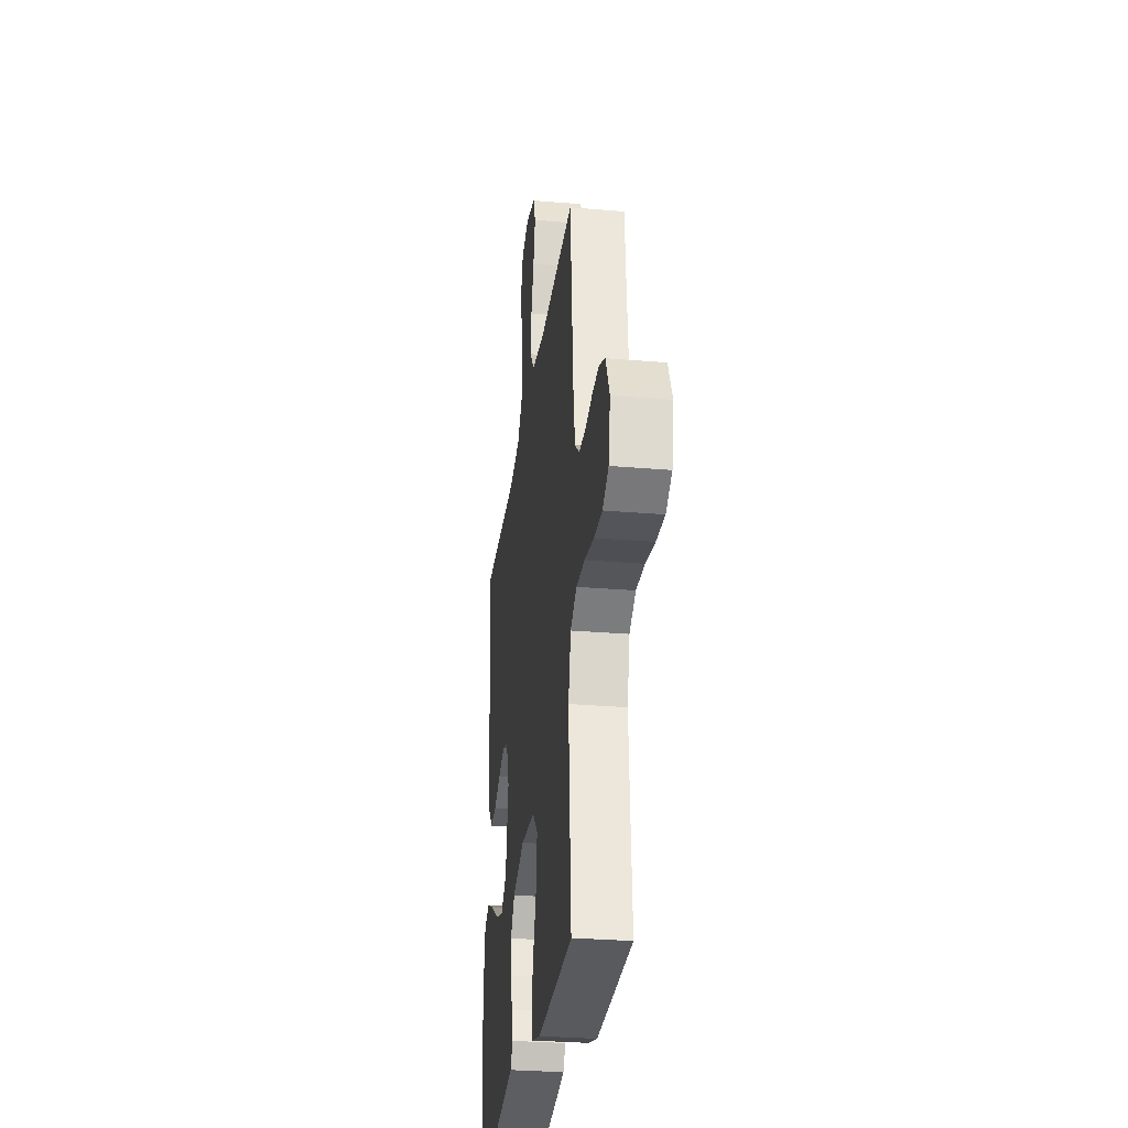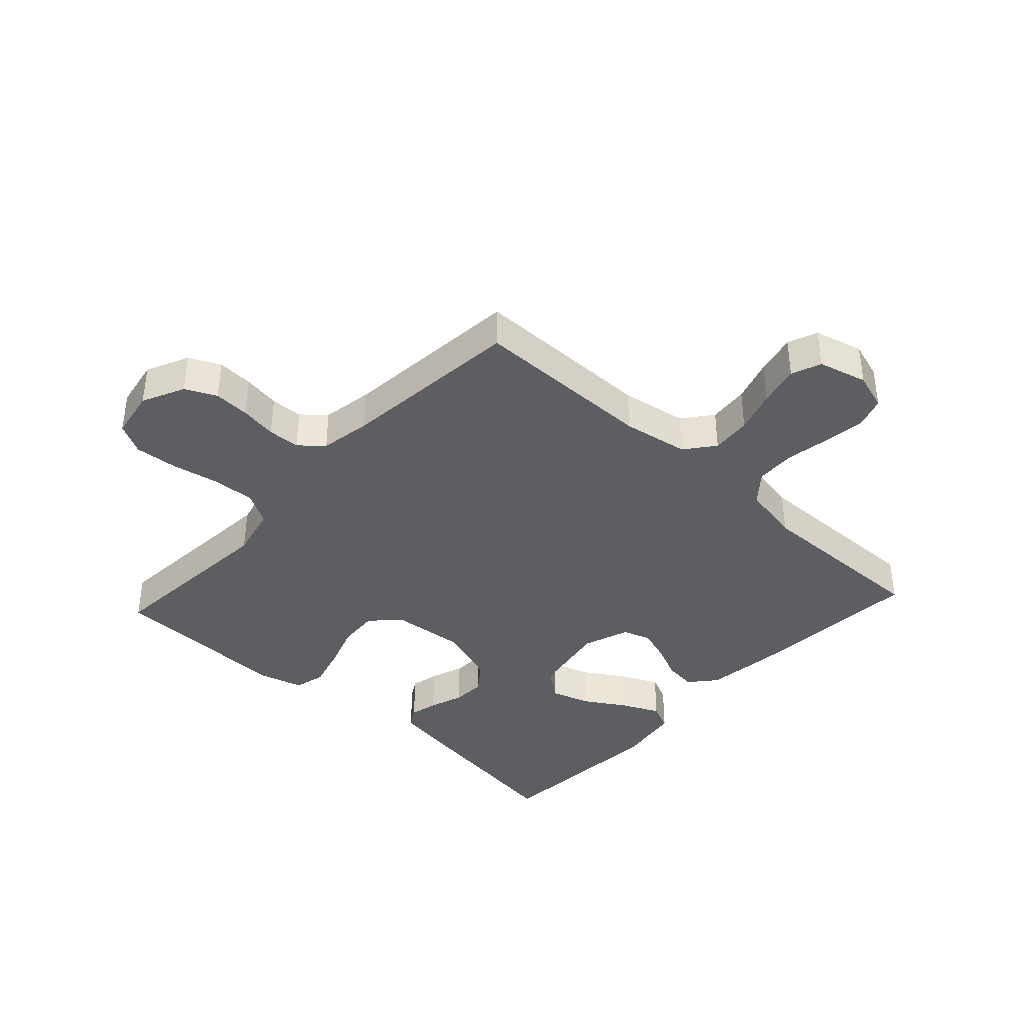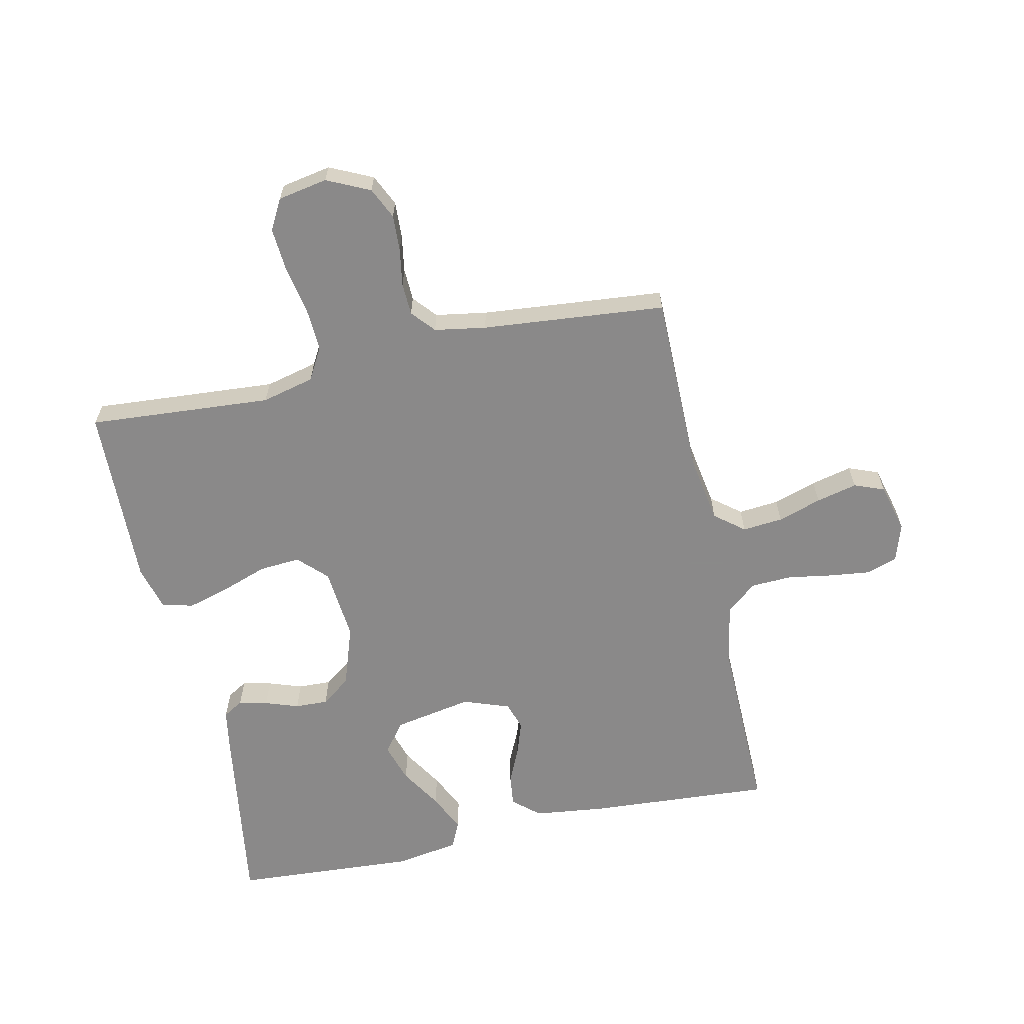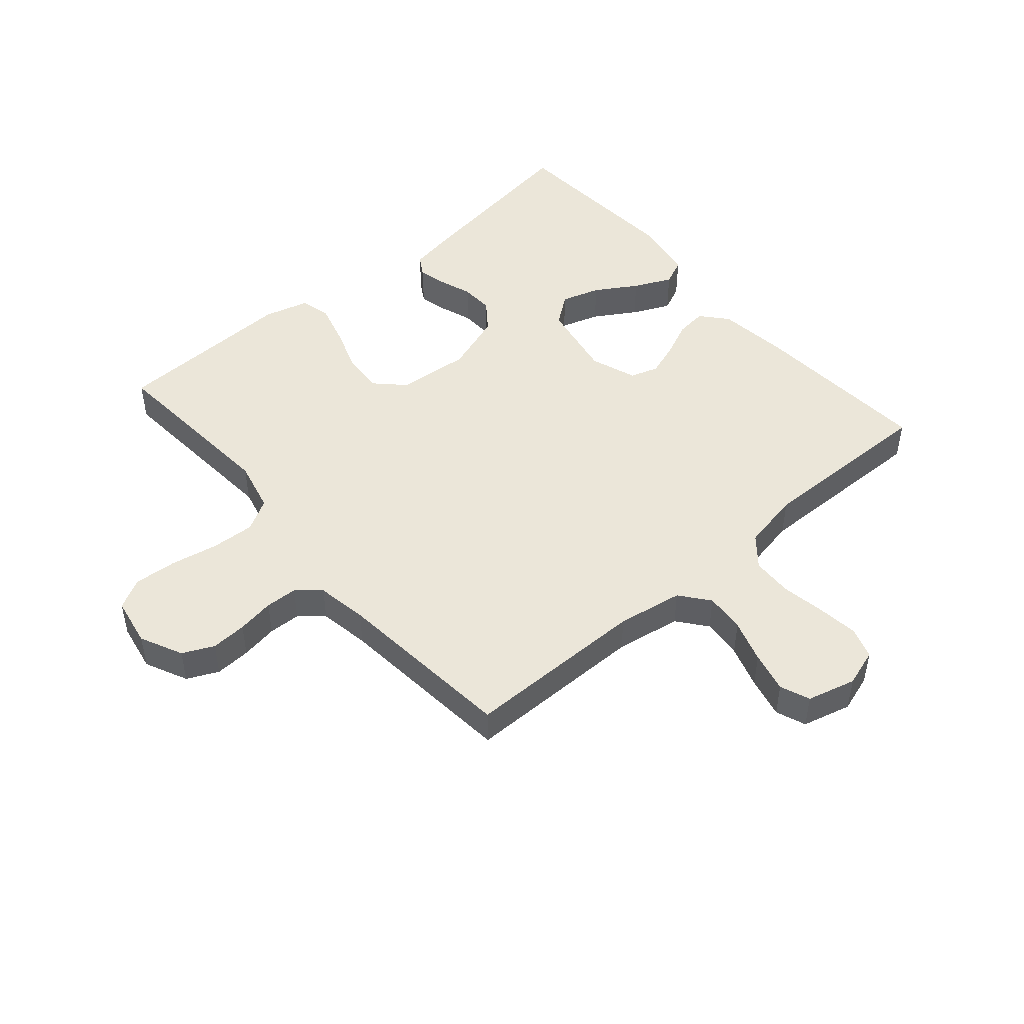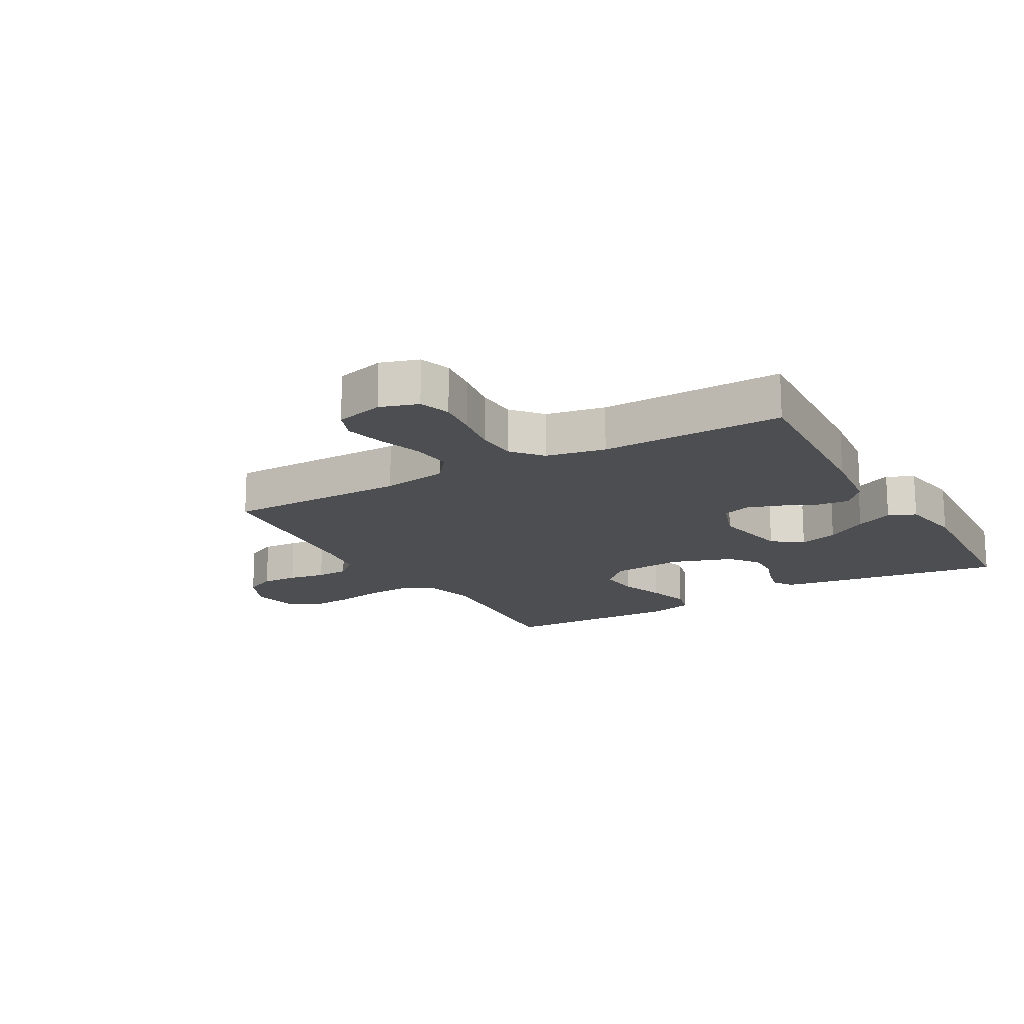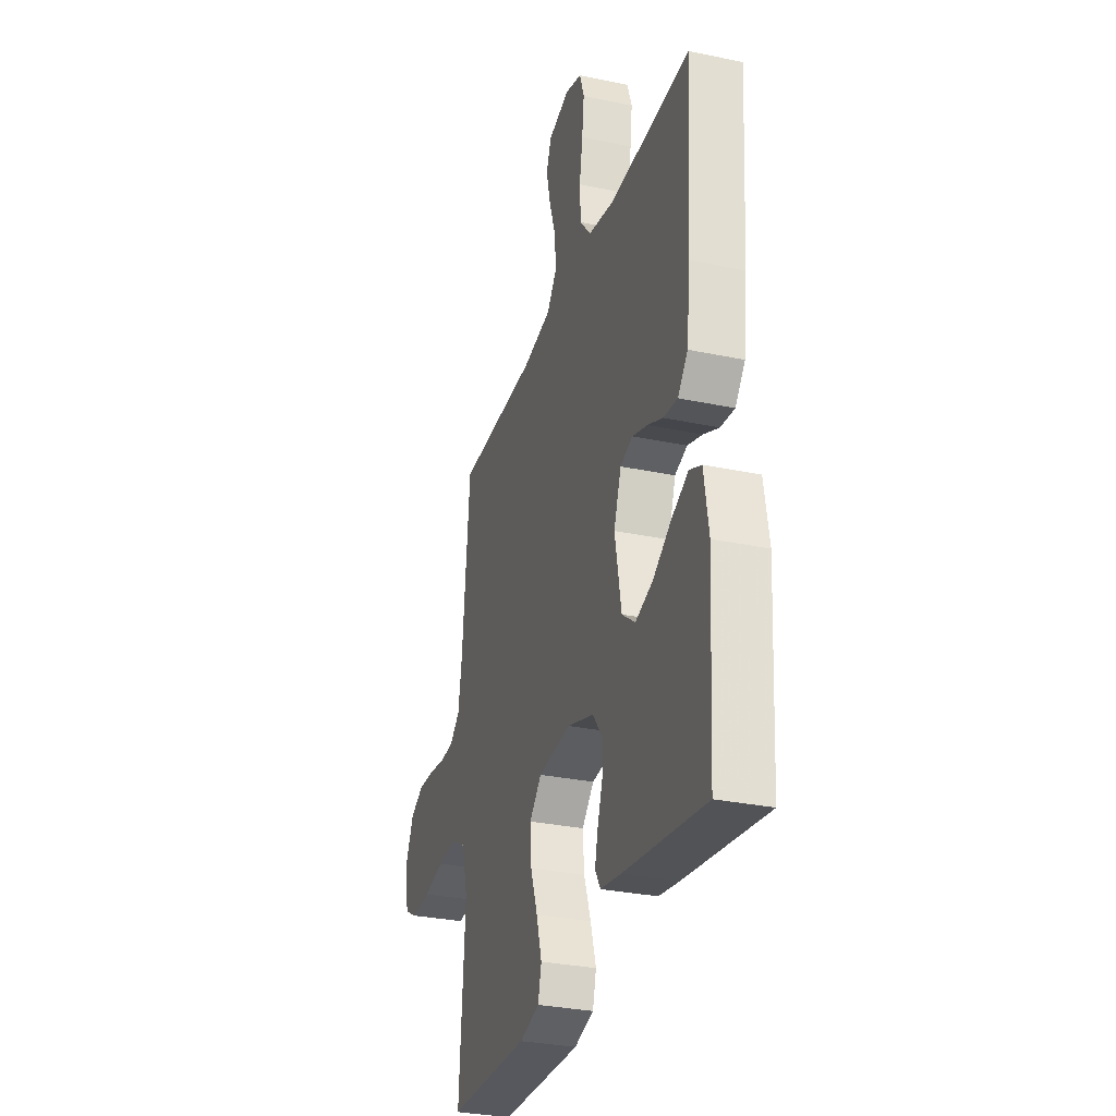
<metadata>
{"format":"obj","ext":"obj","renderer":"f3d","projection":"perspective","resolution":1024,"background":"white","views":[{"elev":-29.1,"azim":-97.2,"up":"+Z"},{"elev":-38.7,"azim":-42.7,"up":"+Y"},{"elev":-63.3,"azim":-77.7,"up":"+Y"},{"elev":47.9,"azim":-40.8,"up":"+Y"},{"elev":-16.5,"azim":29.9,"up":"+Y"},{"elev":-30.6,"azim":73.1,"up":"+Z"}]}
</metadata>
<code>
v -0.5 0.07 -0.5
v -0.478 0.07 -0.2
v -0.499 0.07 -0.114
v -0.552 0.07 -0.084
v -0.624 0.07 -0.088
v -0.702 0.07 -0.103
v -0.772 0.07 -0.108
v -0.822 0.07 -0.081
v -0.837 0.07 0
v -0.804 0.07 0.07
v -0.753 0.07 0.094
v -0.694 0.07 0.091
v -0.633 0.07 0.081
v -0.58 0.07 0.083
v -0.542 0.07 0.116
v -0.528 0.07 0.2
v -0.5 0.07 0.5
v -0.2 0.07 0.501
v -0.092 0.07 0.519
v -0.054 0.07 0.567
v -0.06 0.07 0.633
v -0.083 0.07 0.704
v -0.099 0.07 0.771
v -0.08 0.07 0.82
v 0 0.07 0.841
v 0.062 0.07 0.821
v 0.079 0.07 0.77
v 0.071 0.07 0.703
v 0.059 0.07 0.63
v 0.062 0.07 0.563
v 0.103 0.07 0.514
v 0.2 0.07 0.495
v 0.5 0.07 0.5
v 0.48 0.07 0.2
v 0.466 0.07 0.083
v 0.429 0.07 0.04
v 0.377 0.07 0.046
v 0.32 0.07 0.072
v 0.264 0.07 0.091
v 0.218 0.07 0.076
v 0.191 0.07 0
v 0.215 0.07 -0.129
v 0.264 0.07 -0.166
v 0.328 0.07 -0.146
v 0.396 0.07 -0.104
v 0.458 0.07 -0.075
v 0.502 0.07 -0.095
v 0.519 0.07 -0.2
v 0.5 0.07 -0.5
v 0.2 0.07 -0.455
v 0.124 0.07 -0.442
v 0.104 0.07 -0.409
v 0.115 0.07 -0.362
v 0.134 0.07 -0.307
v 0.136 0.07 -0.253
v 0.1 0.07 -0.205
v 0 0.07 -0.171
v -0.12 0.07 -0.182
v -0.165 0.07 -0.227
v -0.16 0.07 -0.294
v -0.134 0.07 -0.368
v -0.114 0.07 -0.438
v -0.127 0.07 -0.489
v -0.2 0.07 -0.509
v -0.5 0 -0.5
v -0.478 0 -0.2
v -0.499 0 -0.114
v -0.552 0 -0.084
v -0.624 0 -0.088
v -0.702 0 -0.103
v -0.772 0 -0.108
v -0.822 0 -0.081
v -0.837 0 0
v -0.804 0 0.07
v -0.753 0 0.094
v -0.694 0 0.091
v -0.633 0 0.081
v -0.58 0 0.083
v -0.542 0 0.116
v -0.528 0 0.2
v -0.5 0 0.5
v -0.2 0 0.501
v -0.092 0 0.519
v -0.054 0 0.567
v -0.06 0 0.633
v -0.083 0 0.704
v -0.099 0 0.771
v -0.08 0 0.82
v 0 0 0.841
v 0.062 0 0.821
v 0.079 0 0.77
v 0.071 0 0.703
v 0.059 0 0.63
v 0.062 0 0.563
v 0.103 0 0.514
v 0.2 0 0.495
v 0.5 0 0.5
v 0.48 0 0.2
v 0.466 0 0.083
v 0.429 0 0.04
v 0.377 0 0.046
v 0.32 0 0.072
v 0.264 0 0.091
v 0.218 0 0.076
v 0.191 0 0
v 0.215 0 -0.129
v 0.264 0 -0.166
v 0.328 0 -0.146
v 0.396 0 -0.104
v 0.458 0 -0.075
v 0.502 0 -0.095
v 0.519 0 -0.2
v 0.5 0 -0.5
v 0.2 0 -0.455
v 0.124 0 -0.442
v 0.104 0 -0.409
v 0.115 0 -0.362
v 0.134 0 -0.307
v 0.136 0 -0.253
v 0.1 0 -0.205
v 0 0 -0.171
v -0.12 0 -0.182
v -0.165 0 -0.227
v -0.16 0 -0.294
v -0.134 0 -0.368
v -0.114 0 -0.438
v -0.127 0 -0.489
v -0.2 0 -0.509
f 64 1 2
f 63 64 2
f 62 63 2
f 61 62 2
f 60 61 2
f 59 60 2 3
f 58 59 3 4
f 57 58 4
f 52 53 54
f 51 52 54
f 50 51 54
f 49 50 54
f 48 49 54
f 47 48 54
f 46 47 54
f 45 46 54
f 44 45 54
f 43 44 54 55
f 42 43 55 56
f 36 37 38
f 35 36 38
f 34 35 38
f 33 34 38
f 32 33 38
f 31 32 38 39
f 30 31 39 40
f 27 28 29
f 26 27 29
f 25 26 29
f 24 25 29
f 23 24 29
f 22 23 29
f 21 22 29
f 20 21 29 30
f 30 40 41
f 20 30 41
f 19 20 41
f 16 17 18
f 42 56 57
f 41 42 57
f 19 41 57
f 18 19 57
f 16 18 57
f 15 16 57
f 11 12 13
f 10 11 13
f 9 10 13
f 8 9 13
f 7 8 13
f 6 7 13
f 5 6 13
f 14 15 57 4
f 4 5 13 14
f 66 65 128
f 66 128 127
f 66 127 126
f 66 126 125
f 66 125 124
f 67 66 124 123
f 68 67 123 122
f 68 122 121
f 118 117 116
f 118 116 115
f 118 115 114
f 118 114 113
f 118 113 112
f 118 112 111
f 118 111 110
f 118 110 109
f 118 109 108
f 119 118 108 107
f 120 119 107 106
f 102 101 100
f 102 100 99
f 102 99 98
f 102 98 97
f 102 97 96
f 103 102 96 95
f 104 103 95 94
f 93 92 91
f 93 91 90
f 93 90 89
f 93 89 88
f 93 88 87
f 93 87 86
f 93 86 85
f 94 93 85 84
f 105 104 94
f 105 94 84
f 105 84 83
f 82 81 80
f 121 120 106
f 121 106 105
f 121 105 83
f 121 83 82
f 121 82 80
f 121 80 79
f 77 76 75
f 77 75 74
f 77 74 73
f 77 73 72
f 77 72 71
f 77 71 70
f 77 70 69
f 68 121 79 78
f 78 77 69 68
f 1 65 66 2
f 2 66 67 3
f 3 67 68 4
f 4 68 69 5
f 5 69 70 6
f 6 70 71 7
f 7 71 72 8
f 8 72 73 9
f 9 73 74 10
f 10 74 75 11
f 11 75 76 12
f 12 76 77 13
f 13 77 78 14
f 14 78 79 15
f 15 79 80 16
f 16 80 81 17
f 17 81 82 18
f 18 82 83 19
f 19 83 84 20
f 20 84 85 21
f 21 85 86 22
f 22 86 87 23
f 23 87 88 24
f 24 88 89 25
f 25 89 90 26
f 26 90 91 27
f 27 91 92 28
f 28 92 93 29
f 29 93 94 30
f 30 94 95 31
f 31 95 96 32
f 32 96 97 33
f 33 97 98 34
f 34 98 99 35
f 35 99 100 36
f 36 100 101 37
f 37 101 102 38
f 38 102 103 39
f 39 103 104 40
f 40 104 105 41
f 41 105 106 42
f 42 106 107 43
f 43 107 108 44
f 44 108 109 45
f 45 109 110 46
f 46 110 111 47
f 47 111 112 48
f 48 112 113 49
f 49 113 114 50
f 50 114 115 51
f 51 115 116 52
f 52 116 117 53
f 53 117 118 54
f 54 118 119 55
f 55 119 120 56
f 56 120 121 57
f 57 121 122 58
f 58 122 123 59
f 59 123 124 60
f 60 124 125 61
f 61 125 126 62
f 62 126 127 63
f 63 127 128 64
f 64 128 65 1

</code>
